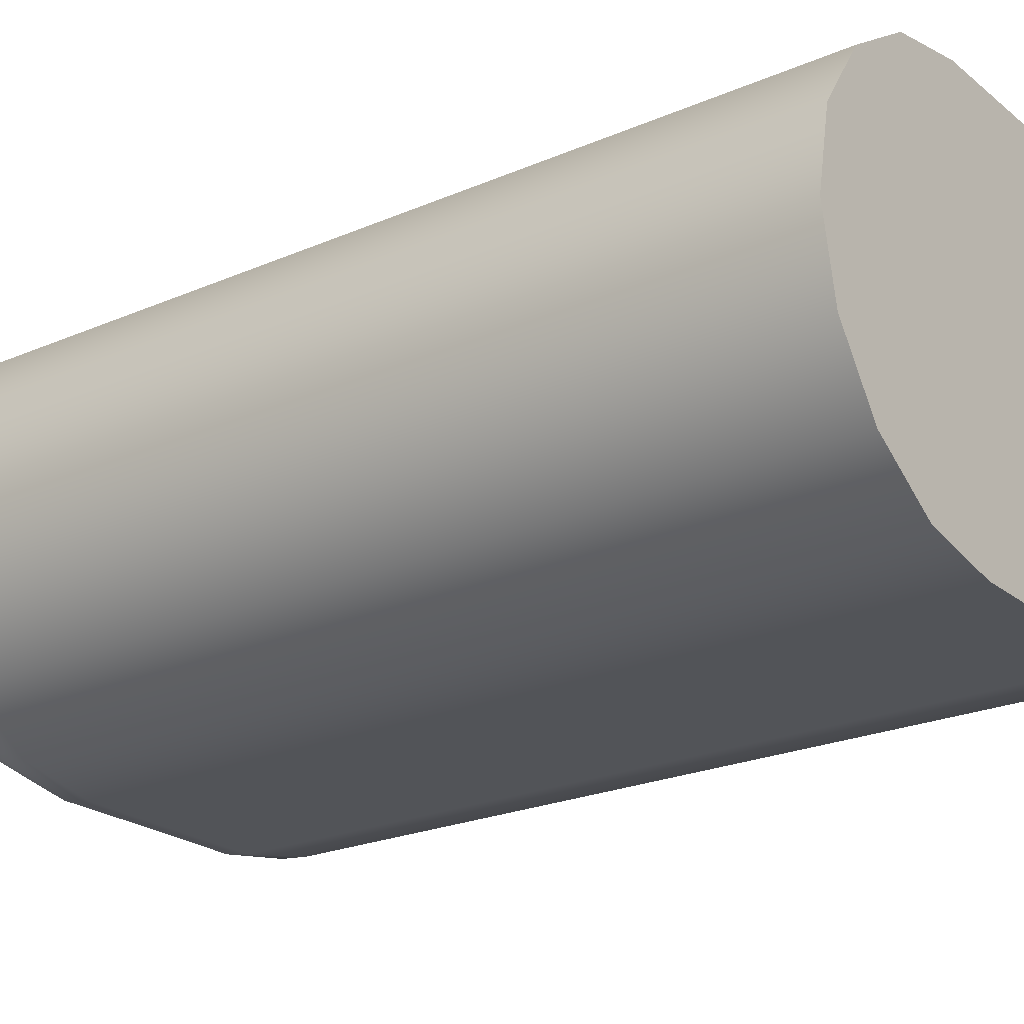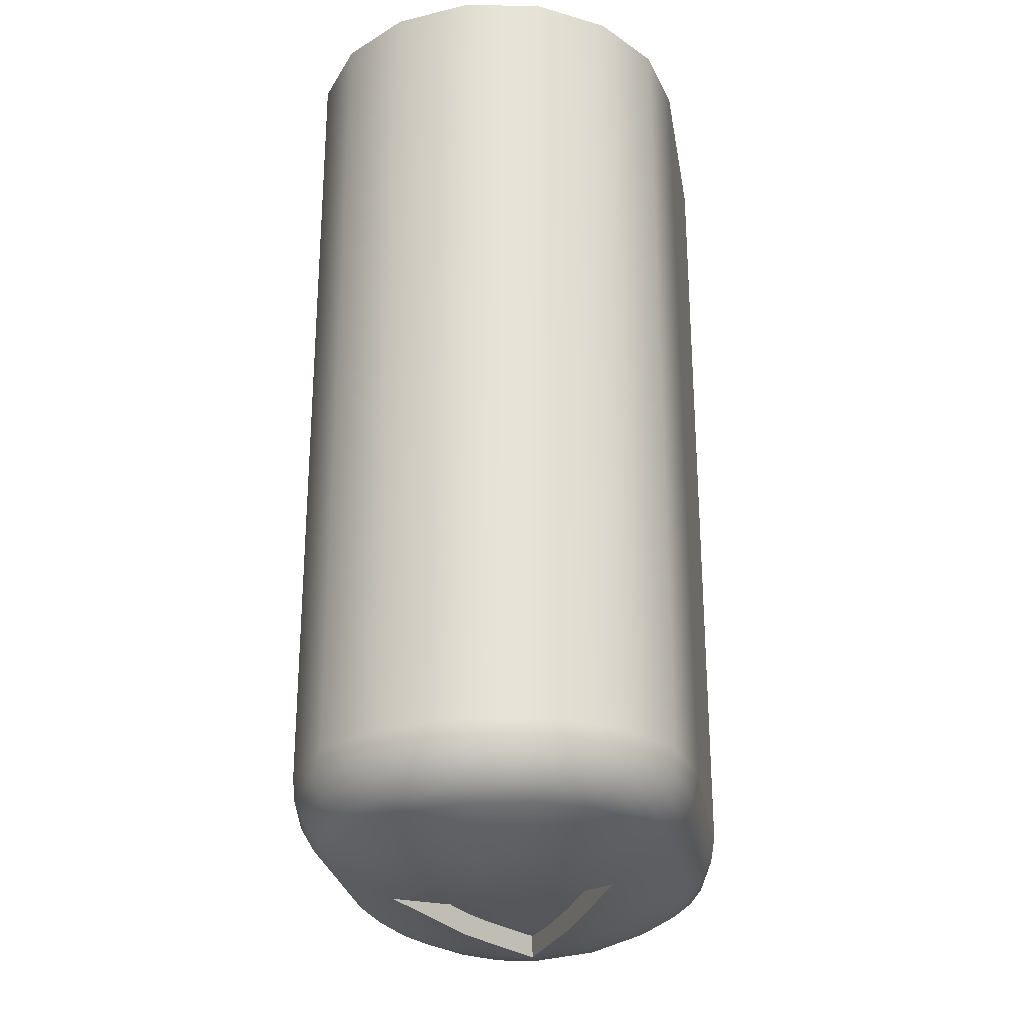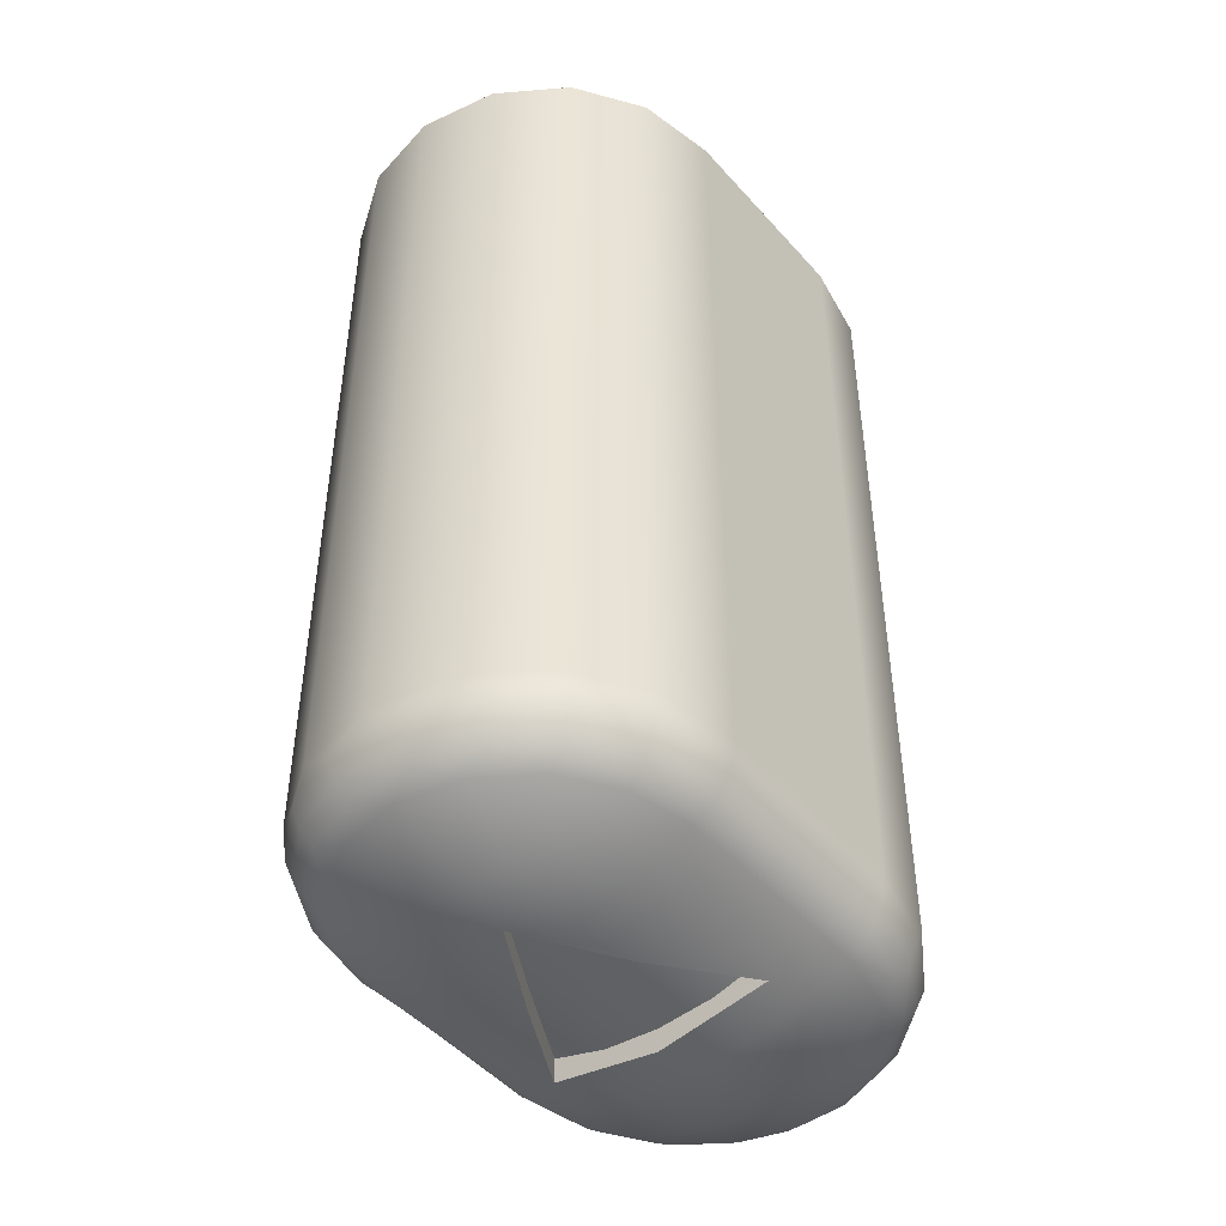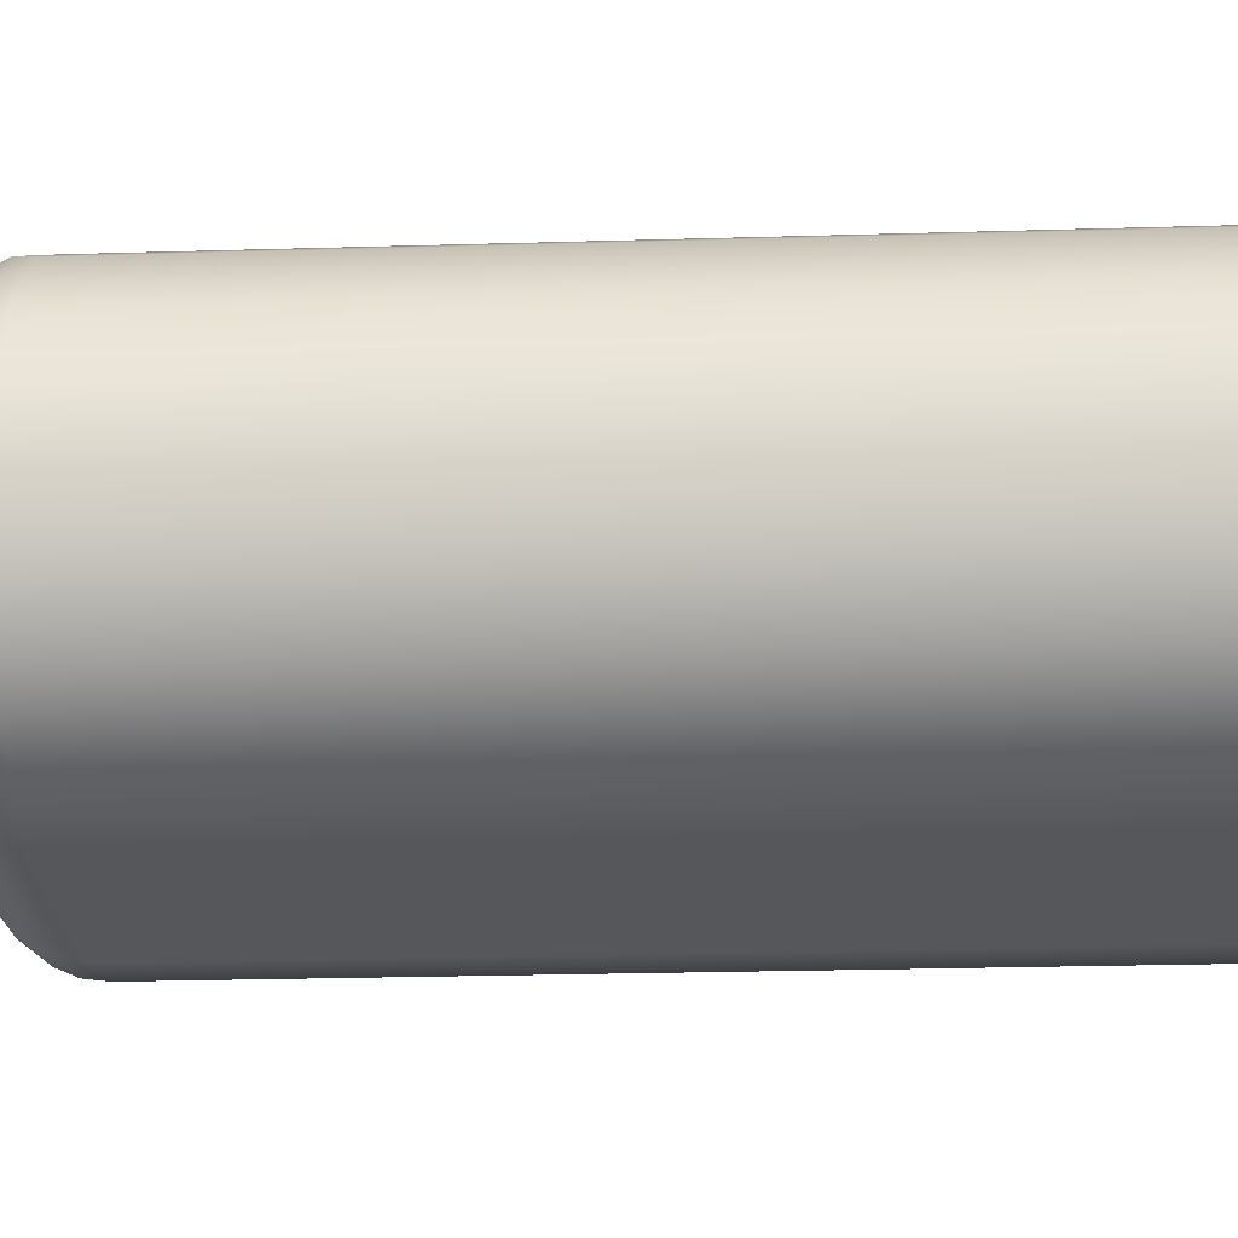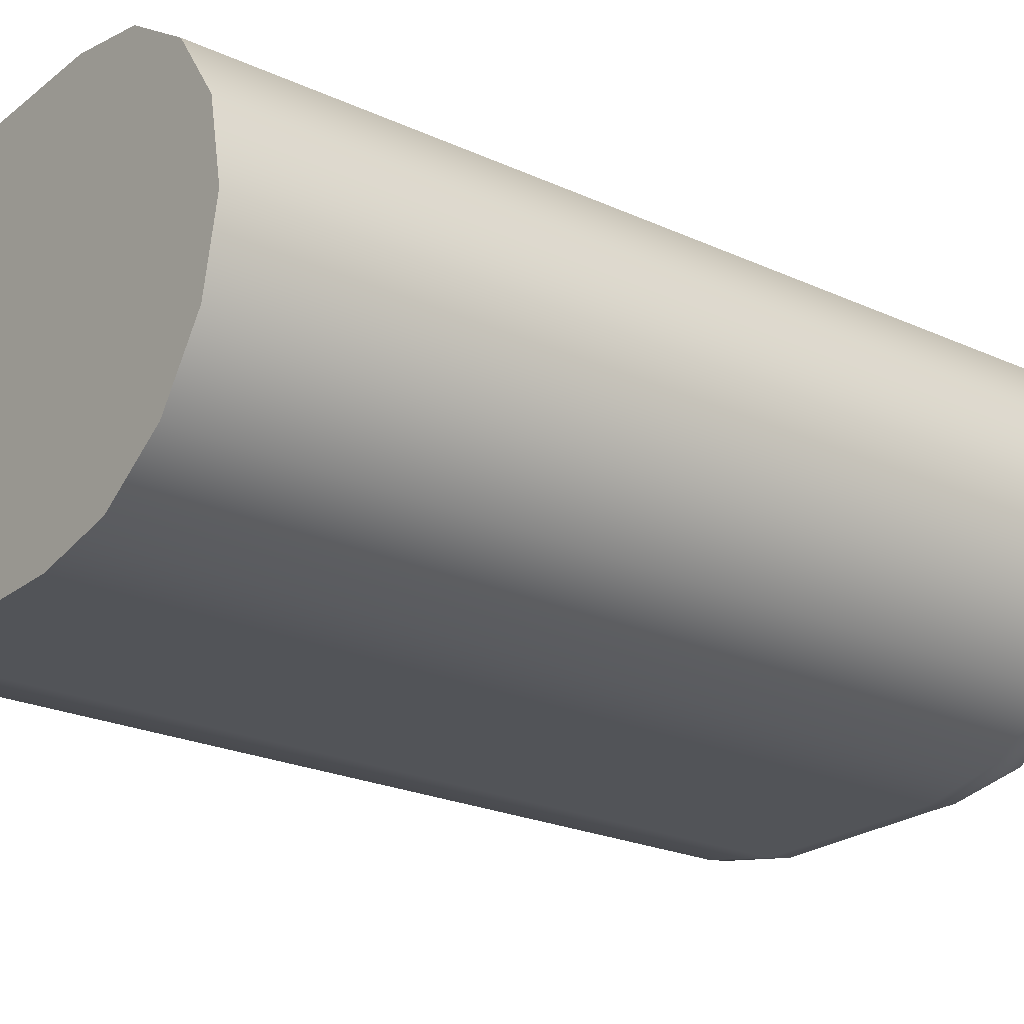
<metadata>
{"format":"obj","ext":"obj","renderer":"f3d","projection":"perspective","resolution":1024,"background":"white","views":[{"elev":-22.9,"azim":126.6,"up":"+Z"},{"elev":-26.9,"azim":-80.5,"up":"+Y"},{"elev":-47.1,"azim":129.1,"up":"+Y"},{"elev":-26.5,"azim":92.6,"up":"+Z"},{"elev":-23.3,"azim":-127.7,"up":"+Z"}]}
</metadata>
<code>
g Start
v 14.54 -17.11 23.61
v 13.73 -17.11 23.43
v 13.05 -17.13 22.96
v 12.6 -17.16 22.27
v 12.44 -17.19 21.46
v 12.6 -17.2 20.65
v 13.05 -17.21 19.96
v 13.73 -17.21 19.49
v 14.54 -17.23 19.31
v 15.21 -17.23 19.29
v 15.89 -17.23 19.29
v 16.56 -17.23 19.29
v 17.24 -17.23 19.31
v 18.04 -17.21 19.49
v 18.72 -17.21 19.96
v 19.18 -17.2 20.65
v 19.34 -17.19 21.46
v 19.18 -17.16 22.27
v 18.72 -17.13 22.96
v 18.04 -17.11 23.43
v 17.24 -17.11 23.61
v 16.56 -17.12 23.62
v 15.89 -17.11 23.62
v 15.21 -17.12 23.62
v 17.64 -17.72 21.44
v 16.4 -17.7 20.71
v 15.11 -17.53 19.97
v 15.11 -17.74 21.44
v 15.11 -17.47 22.9
v 16.4 -17.67 22.16
v 13.49 -17.6 21.34
v 14.84 -17.71 20.83
v 18.26 -17.61 21.34
v 13.49 -17.29 22.91
v 14.54 -17.45 22.92
v 14.84 -17.46 22.92
v 15.36 -17.46 22.92
v 15.76 -17.46 22.92
v 16.02 -17.46 22.92
v 16.41 -17.46 22.92
v 16.8 -17.46 22.92
v 17.23 -17.45 22.92
v 17.54 -17.43 22.92
v 18.26 -17.3 22.92
v 13.49 -17.51 22.21
v 14.54 -17.65 22.21
v 14.84 -17.66 22.21
v 16.41 -17.66 22.21
v 16.8 -17.66 22.21
v 17.23 -17.65 22.21
v 17.54 -17.64 22.21
v 18.26 -17.52 22.21
v 14.54 -17.74 21.34
v 14.84 -17.74 21.34
v 14.54 -17.71 20.83
v 13.49 -17.57 20.83
v 13.49 -17.46 20.31
v 14.54 -17.61 20.32
v 14.84 -17.62 20.32
v 18.26 -17.47 20.32
v 17.54 -17.59 20.32
v 17.24 -17.61 20.32
v 16.8 -17.62 20.32
v 16.41 -17.62 20.32
v 16.02 -17.62 20.32
v 15.76 -17.62 20.32
v 14.84 -17.52 19.97
v 14.54 -17.51 19.97
v 13.49 -17.35 19.96
v 14.54 -17.45 19.81
v 14.84 -17.46 19.81
v 15.37 -17.47 19.81
v 15.76 -17.47 19.81
v 16.02 -17.47 19.81
v 16.41 -17.47 19.81
v 16.8 -17.47 19.81
v 17.24 -17.45 19.81
v 17.54 -17.43 19.81
v 18.26 -17.3 19.81
v 13.49 -17.29 19.8
v 17.54 -17.32 19.55
v 17.24 -17.35 19.55
v 16.8 -17.36 19.55
v 16.41 -17.36 19.55
v 16.02 -17.36 19.55
v 15.76 -17.36 19.55
v 15.37 -17.36 19.55
v 14.84 -17.36 19.55
v 14.54 -17.35 19.55
v 18.26 -17.57 20.83
v 17.54 -17.69 20.83
v 17.24 -17.71 20.83
v 16.8 -17.71 20.83
v 17.54 -17.73 21.34
v 14.58 -5.333 18.77
v 13.56 -5.333 18.97
v 12.69 -5.333 19.55
v 12.11 -5.333 20.41
v 11.91 -5.333 21.44
v 12.11 -5.333 22.46
v 12.69 -5.333 23.32
v 13.56 -5.333 23.9
v 14.58 -5.333 24.1
v 17.2 -5.333 24.1
v 18.22 -5.333 23.9
v 19.08 -5.333 23.32
v 19.66 -5.333 22.46
v 19.86 -5.333 21.44
v 19.66 -5.333 20.41
v 19.08 -5.333 19.55
v 18.22 -5.333 18.97
v 17.2 -5.333 18.77
v 14.58 -16.24 24.1
v 15.23 -16.25 24.1
v 15.89 -16.25 24.1
v 16.54 -16.25 24.1
v 17.2 -16.24 24.1
v 18.22 -16.24 23.9
v 19.08 -16.25 23.32
v 19.66 -16.28 22.45
v 19.86 -16.3 21.43
v 19.66 -16.31 20.41
v 19.08 -16.31 19.55
v 18.22 -16.31 18.97
v 17.2 -16.33 18.77
v 16.54 -16.34 18.77
v 15.89 -16.34 18.77
v 15.23 -16.34 18.77
v 14.58 -16.33 18.77
v 13.56 -16.31 18.97
v 12.69 -16.31 19.55
v 12.11 -16.31 20.42
v 11.91 -16.3 21.44
v 12.11 -16.28 22.46
v 12.69 -16.25 23.32
v 13.56 -16.24 23.9
v 14.56 -16.59 24.04
v 14.55 -16.89 23.87
v 17.23 -16.89 23.87
v 17.21 -16.59 24.04
v 15.89 -16.75 23.97
v 16.87 -16.75 23.97
v 17.23 -17 19.02
v 17.21 -16.69 18.83
v 18.1 -17.06 19.27
v 18.09 -16.49 23.92
v 18.86 -16.5 23.47
v 19.45 -16.52 22.8
v 19.78 -16.55 21.96
v 19.8 -16.57 21.05
v 19.52 -16.58 20.2
v 18.96 -16.58 19.49
v 18.21 -16.58 19.01
v 18.05 -16.74 23.82
v 18.79 -16.75 23.4
v 19.35 -16.78 22.75
v 19.67 -16.81 21.95
v 19.69 -16.83 21.07
v 19.42 -16.83 20.25
v 18.89 -16.84 19.57
v 18.17 -16.84 19.11
v 18 -16.95 23.67
v 18.68 -16.97 23.28
v 19.21 -16.99 22.68
v 19.5 -17.02 21.93
v 19.52 -17.04 21.1
v 19.27 -17.05 20.33
v 18.77 -17.05 19.7
v 14.56 -16.69 18.83
v 14.55 -17 19.02
v 13.67 -16.95 23.63
v 13.01 -16.97 23.2
v 12.51 -16.99 22.58
v 12.25 -17.02 21.81
v 12.27 -17.04 20.98
v 12.56 -17.05 20.23
v 13.09 -17.05 19.63
v 13.78 -17.06 19.23
v 13.61 -16.74 23.78
v 12.89 -16.76 23.32
v 12.36 -16.78 22.65
v 12.08 -16.81 21.83
v 12.1 -16.83 20.95
v 12.41 -16.83 20.14
v 12.98 -16.84 19.49
v 13.72 -16.84 19.07
v 13.57 -16.49 23.87
v 12.82 -16.51 23.39
v 12.26 -16.53 22.69
v 11.98 -16.56 21.83
v 12 -16.57 20.93
v 12.32 -16.58 20.08
v 12.91 -16.58 19.4
v 13.69 -16.58 18.96
v 14.9 -17.07 19.08
v 15.89 -16.6 18.8
v 14.9 -16.6 18.8
v 15.89 -16.85 18.91
v 14.9 -16.86 18.91
v 15.89 -17.07 19.08
v 17.64 -17.41 21.44
v 16.43 -17.39 20.74
v 15.11 -17.2 19.97
v 15.11 -17.39 20.7
v 15.11 -17.43 21.44
v 15.11 -17.36 22.18
v 15.11 -17.15 22.9
v 16.44 -17.37 22.13
v 17.1 -17.42 21.75
v 15.23 -17.42 20.93
v 15.23 -17.25 22.62
v 16.76 -17.42 20.93
v 16.54 -17.42 20.93
v 16.11 -17.41 20.93
v 15.67 -17.41 20.93
v 15.23 -17.29 20.26
v 15.23 -17.43 21.27
v 15.67 -17.43 21.27
v 16.11 -17.43 21.27
v 16.54 -17.43 21.27
v 16.76 -17.44 21.27
v 17.19 -17.43 21.28
v 16.54 -17.39 21.95
v 16.11 -17.39 21.95
v 15.67 -17.39 21.95
v 15.23 -17.39 21.95
f 2 35 1
f 1 35 36
f 1 36 24
f 24 36 37
f 24 37 38
f 38 37 30
f 38 30 48
f 48 30 49
f 48 49 40
f 40 49 41
f 40 41 22
f 22 41 21
f 21 41 42
f 21 42 43
f 43 42 51
f 43 51 52
f 52 51 25
f 52 25 33
f 33 25 94
f 33 94 90
f 90 94 91
f 90 91 60
f 60 91 61
f 60 61 79
f 79 61 78
f 79 78 14
f 14 78 81
f 14 81 13
f 13 81 82
f 13 82 83
f 83 82 76
f 83 76 75
f 75 76 64
f 75 64 65
f 65 64 26
f 65 26 66
f 66 26 27
f 66 27 73
f 73 27 72
f 73 72 86
f 86 72 87
f 86 87 11
f 11 87 10
f 10 87 88
f 10 88 9
f 9 88 89
f 9 89 8
f 8 89 70
f 8 70 68
f 68 70 71
f 68 71 67
f 67 71 27
f 67 27 59
f 59 27 32
f 59 32 55
f 55 32 53
f 55 53 31
f 31 53 45
f 31 45 5
f 5 45 4
f 4 45 3
f 3 45 34
f 3 34 2
f 2 34 35
f 5 6 31
f 31 6 56
f 31 56 55
f 55 56 58
f 55 58 59
f 59 58 67
f 56 6 57
f 57 6 7
f 57 7 69
f 69 7 80
f 69 80 8
f 8 80 7
f 12 84 11
f 11 84 85
f 11 85 86
f 86 85 73
f 84 12 83
f 83 12 13
f 14 15 79
f 79 15 60
f 15 16 60
f 60 16 90
f 90 16 33
f 33 16 17
f 33 17 52
f 52 17 18
f 52 18 19
f 52 19 44
f 44 19 20
f 44 20 43
f 43 20 21
f 22 23 40
f 40 23 39
f 40 39 48
f 48 39 38
f 39 23 38
f 38 23 24
f 25 26 94
f 94 26 93
f 94 93 92
f 92 93 62
f 92 62 61
f 61 62 78
f 27 28 32
f 32 28 54
f 32 54 53
f 53 54 46
f 53 46 45
f 45 46 34
f 54 28 47
f 47 28 29
f 47 29 36
f 36 29 37
f 29 30 37
f 30 25 49
f 49 25 50
f 49 50 41
f 41 50 42
f 72 27 71
f 47 36 35
f 47 35 46
f 46 35 34
f 51 42 50
f 52 44 43
f 54 47 46
f 25 51 50
f 56 57 58
f 58 57 68
f 58 68 67
f 92 61 91
f 62 63 77
f 77 63 76
f 77 76 82
f 26 64 63
f 63 64 76
f 26 63 93
f 93 63 62
f 65 66 74
f 74 66 73
f 74 73 85
f 57 69 68
f 68 69 8
f 87 72 71
f 89 88 70
f 70 88 71
f 88 87 71
f 65 74 75
f 75 74 84
f 75 84 83
f 84 74 85
f 81 78 77
f 77 78 62
f 81 77 82
f 94 92 91
f 96 97 95
f 95 97 98
f 95 98 109
f 109 98 108
f 108 98 99
f 108 99 107
f 107 99 100
f 107 100 104
f 104 100 103
f 103 100 101
f 103 101 102
f 105 106 104
f 104 106 107
f 95 109 112
f 112 109 110
f 112 110 111
f 113 114 103
f 103 114 115
f 103 115 104
f 104 115 116
f 104 116 117
f 104 117 105
f 105 117 118
f 105 118 106
f 106 118 119
f 106 119 107
f 107 119 120
f 107 120 108
f 108 120 121
f 108 121 109
f 109 121 122
f 109 122 110
f 110 122 123
f 110 123 124
f 125 112 124
f 124 112 111
f 124 111 110
f 125 126 112
f 112 126 127
f 112 127 95
f 95 127 128
f 95 128 129
f 95 129 96
f 96 129 130
f 96 130 97
f 97 130 131
f 97 131 98
f 98 131 132
f 98 132 99
f 99 132 133
f 99 133 134
f 99 134 100
f 100 134 135
f 100 135 101
f 101 135 136
f 101 136 102
f 102 136 113
f 102 113 103
f 113 137 114
f 114 137 115
f 115 137 141
f 115 141 116
f 116 141 142
f 116 142 140
f 140 142 139
f 139 142 22
f 139 22 21
f 137 138 141
f 141 138 24
f 141 24 23
f 138 1 24
f 23 22 141
f 141 22 142
f 140 117 116
f 118 117 146
f 146 117 140
f 146 140 154
f 154 140 139
f 154 139 162
f 162 139 21
f 162 21 20
f 162 20 163
f 163 20 19
f 163 19 164
f 164 19 18
f 164 18 165
f 165 18 17
f 165 17 166
f 166 17 16
f 166 16 167
f 167 16 15
f 167 15 168
f 168 15 14
f 168 14 145
f 145 14 13
f 145 13 143
f 145 143 161
f 161 143 144
f 161 144 153
f 153 144 125
f 153 125 124
f 153 124 152
f 152 124 123
f 152 123 151
f 151 123 122
f 151 122 150
f 150 122 121
f 150 121 149
f 149 121 120
f 149 120 148
f 148 120 119
f 148 119 147
f 147 119 118
f 147 118 146
f 147 146 155
f 155 146 154
f 155 154 163
f 163 154 162
f 148 147 156
f 156 147 155
f 156 155 164
f 164 155 163
f 149 148 157
f 157 148 156
f 157 156 165
f 165 156 164
f 150 149 158
f 158 149 157
f 158 157 166
f 166 157 165
f 151 150 159
f 159 150 158
f 159 158 167
f 167 158 166
f 161 153 152
f 152 151 160
f 160 151 159
f 160 159 168
f 168 159 167
f 145 161 160
f 160 161 152
f 145 160 168
f 2 1 171
f 171 1 138
f 171 138 179
f 179 138 137
f 179 137 187
f 187 137 113
f 187 113 136
f 187 136 188
f 188 136 135
f 188 135 189
f 189 135 134
f 189 134 190
f 190 134 133
f 190 133 191
f 191 133 132
f 191 132 192
f 192 132 131
f 192 131 193
f 193 131 130
f 193 130 194
f 194 130 129
f 194 129 169
f 194 169 186
f 186 169 170
f 186 170 178
f 178 170 9
f 178 9 8
f 178 8 177
f 177 8 7
f 177 7 176
f 176 7 6
f 176 6 175
f 175 6 5
f 175 5 174
f 174 5 4
f 174 4 173
f 173 4 3
f 173 3 172
f 172 3 2
f 172 2 171
f 172 171 180
f 180 171 179
f 180 179 188
f 188 179 187
f 173 172 181
f 181 172 180
f 181 180 189
f 189 180 188
f 174 173 182
f 182 173 181
f 182 181 190
f 190 181 189
f 175 174 183
f 183 174 182
f 183 182 191
f 191 182 190
f 176 175 184
f 184 175 183
f 184 183 192
f 192 183 191
f 186 178 177
f 177 176 185
f 185 176 184
f 185 184 193
f 193 184 192
f 194 186 185
f 185 186 177
f 194 185 193
f 126 125 196
f 196 125 144
f 196 144 198
f 198 144 143
f 198 143 200
f 200 143 12
f 200 12 11
f 143 13 12
f 11 10 200
f 200 10 195
f 200 195 198
f 198 195 199
f 198 199 196
f 196 199 197
f 196 197 128
f 128 197 129
f 129 197 169
f 169 197 199
f 169 199 170
f 170 199 195
f 170 195 9
f 9 195 10
f 128 127 196
f 196 127 126
f 27 26 203
f 203 26 202
f 202 26 25
f 202 25 201
f 28 205 29
f 29 205 206
f 29 206 207
f 205 28 204
f 204 28 27
f 204 27 203
f 201 25 209
f 209 25 30
f 209 30 208
f 208 30 29
f 208 29 207
f 204 203 216
f 216 203 202
f 216 202 210
f 210 202 215
f 210 215 217
f 217 215 218
f 217 218 226
f 226 218 225
f 226 225 211
f 211 225 224
f 211 224 208
f 208 224 223
f 208 223 209
f 209 223 221
f 209 221 222
f 222 221 212
f 222 212 201
f 201 212 202
f 202 212 213
f 202 213 214
f 214 213 219
f 214 219 218
f 218 219 225
f 201 209 222
f 208 207 211
f 211 207 206
f 211 206 226
f 226 206 205
f 226 205 217
f 217 205 210
f 205 204 210
f 210 204 216
f 215 202 214
f 213 212 220
f 220 212 221
f 220 221 223
f 218 215 214
f 224 225 219
f 223 224 220
f 220 224 219
f 220 219 213

</code>
